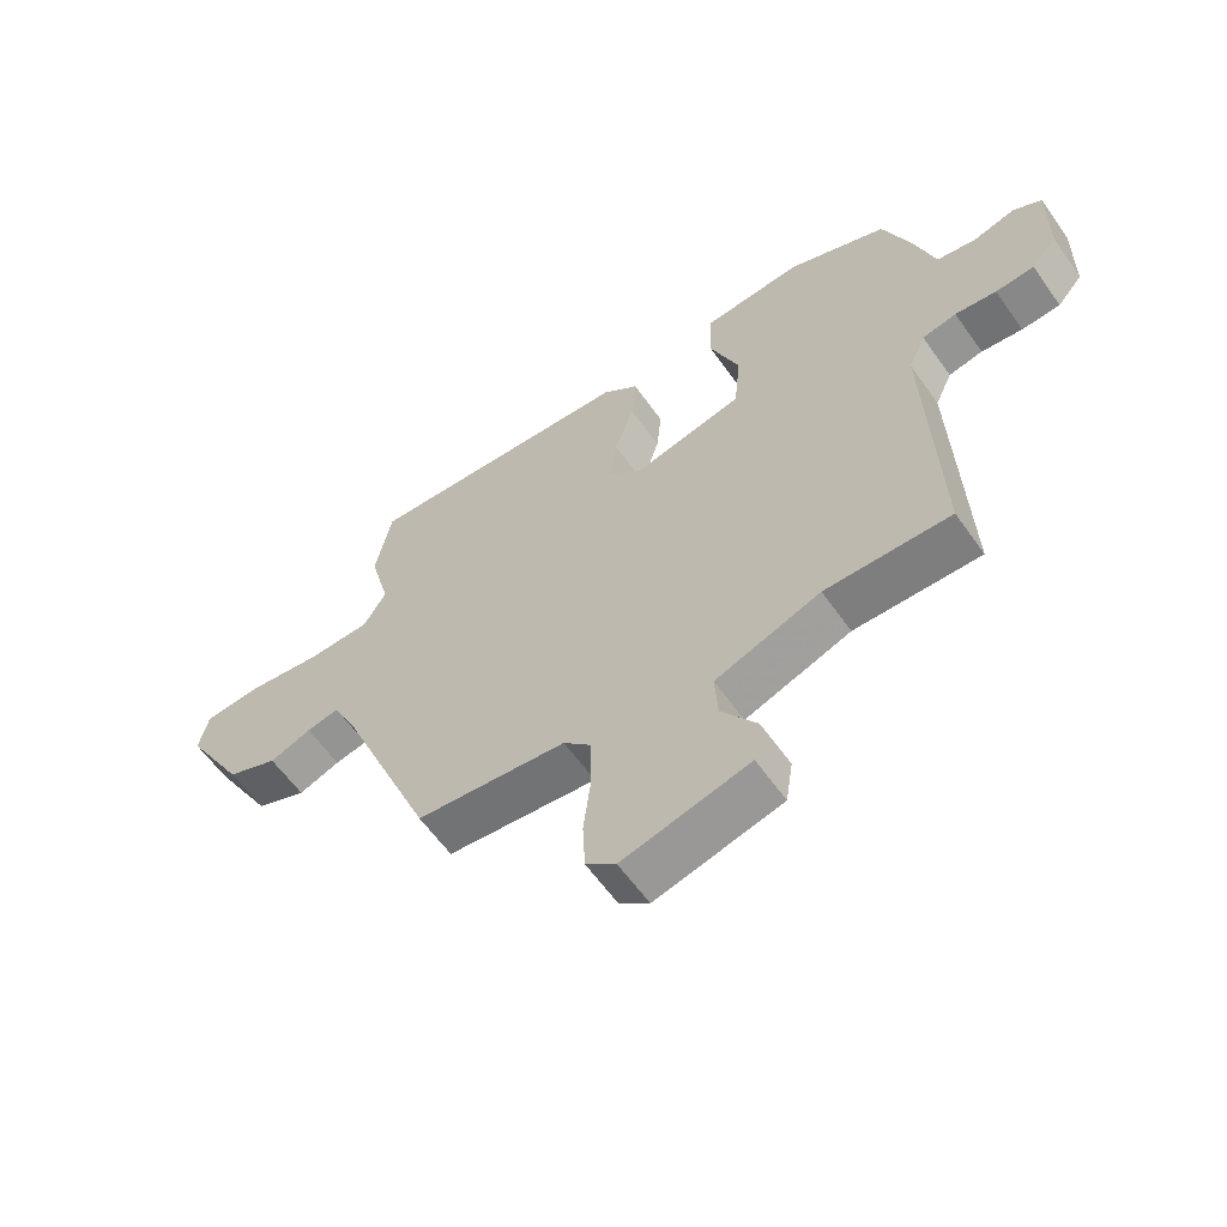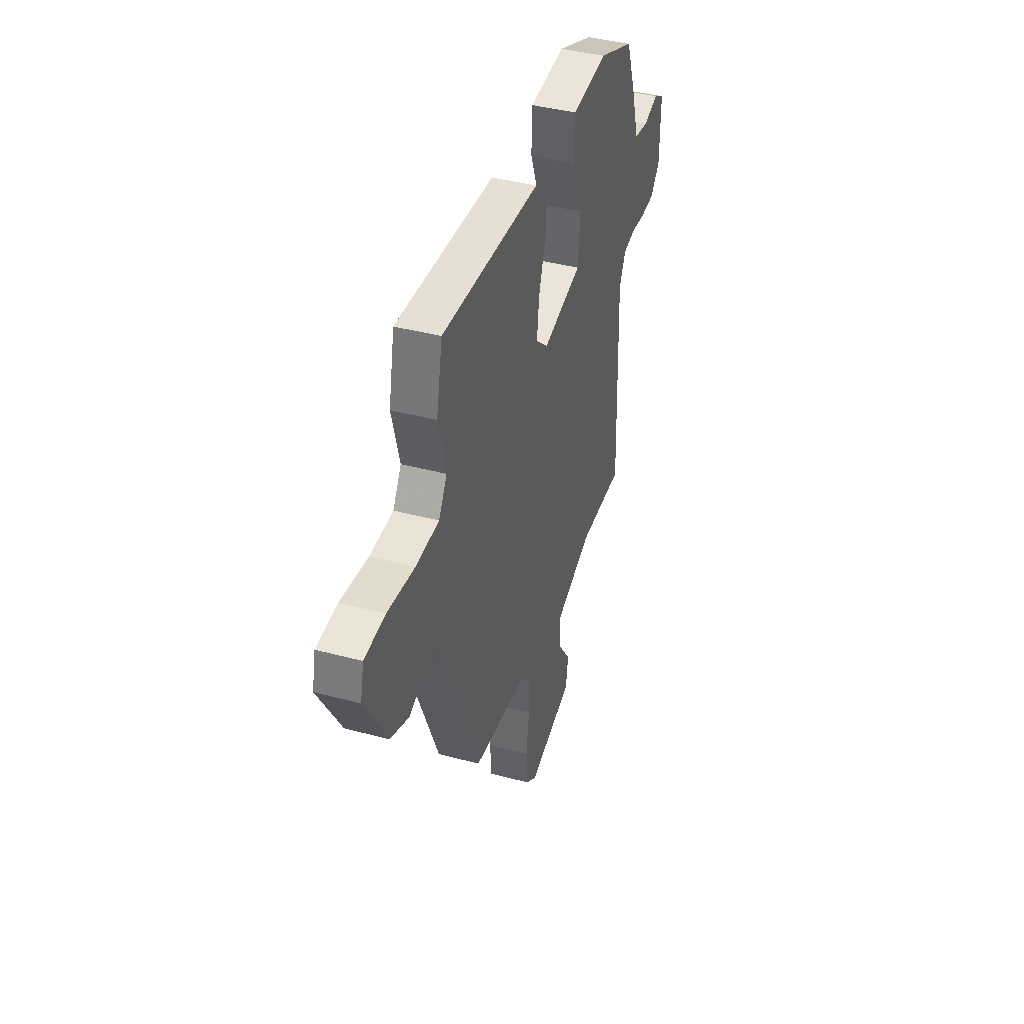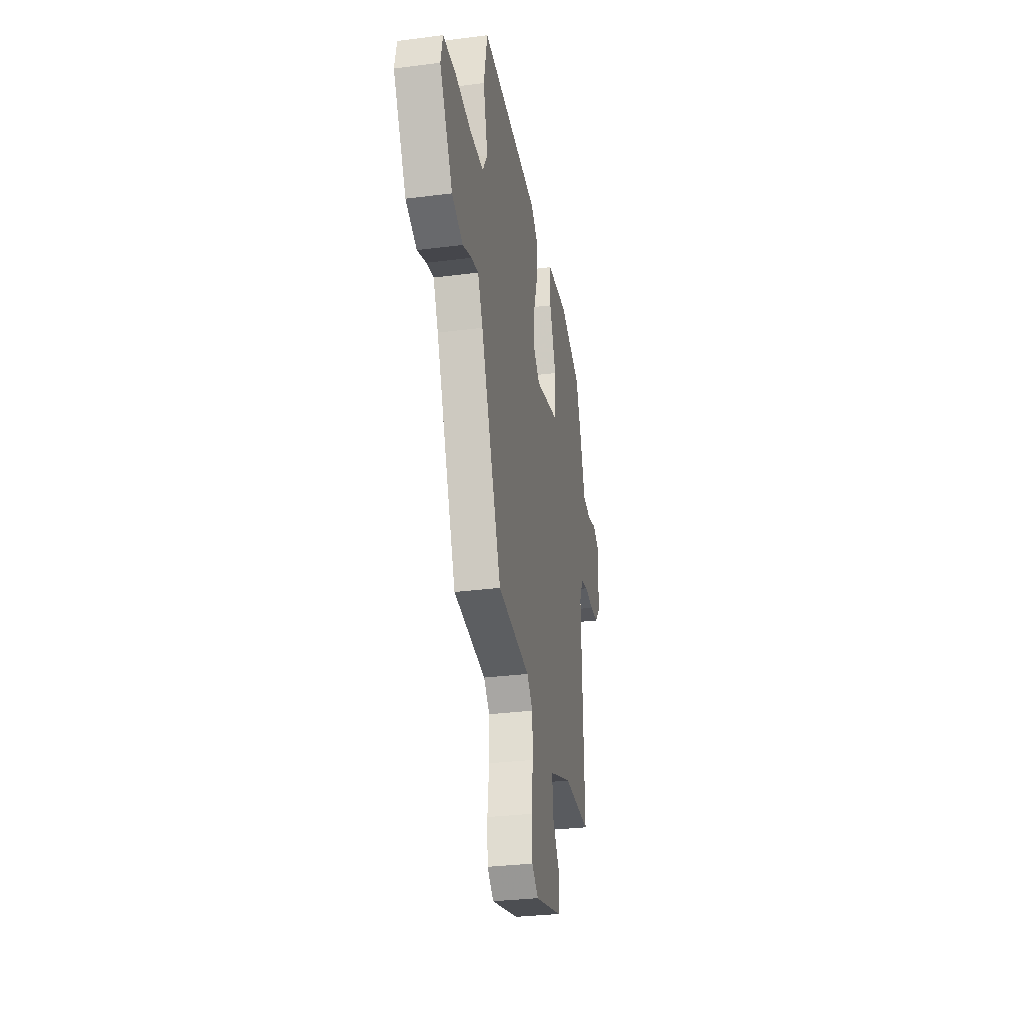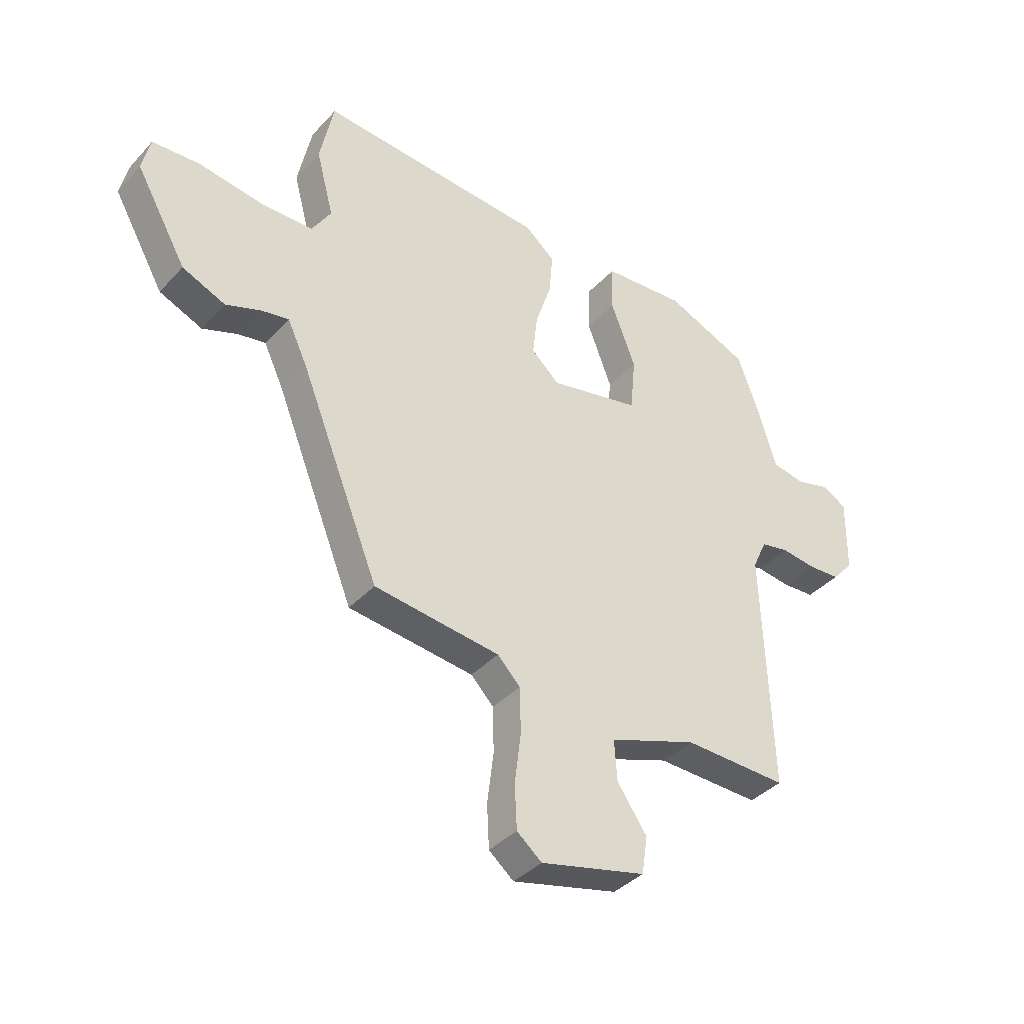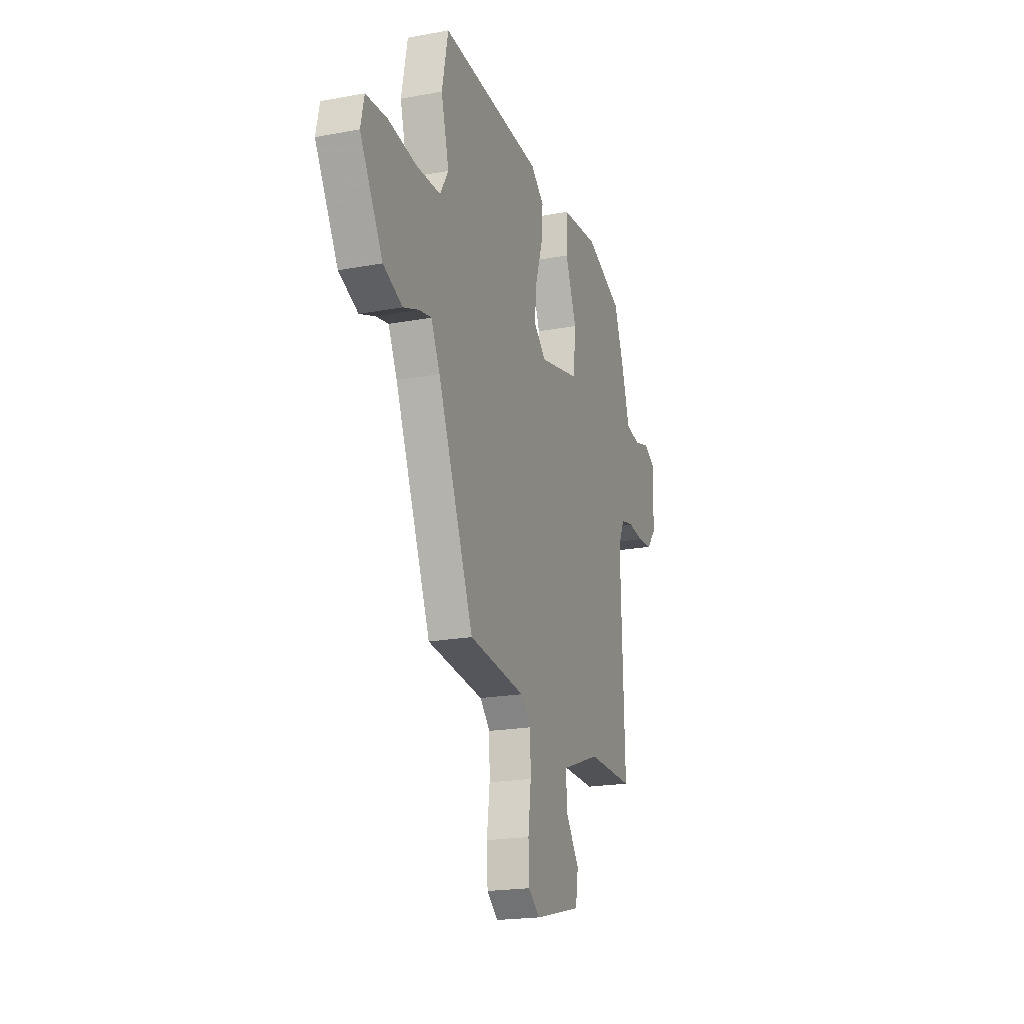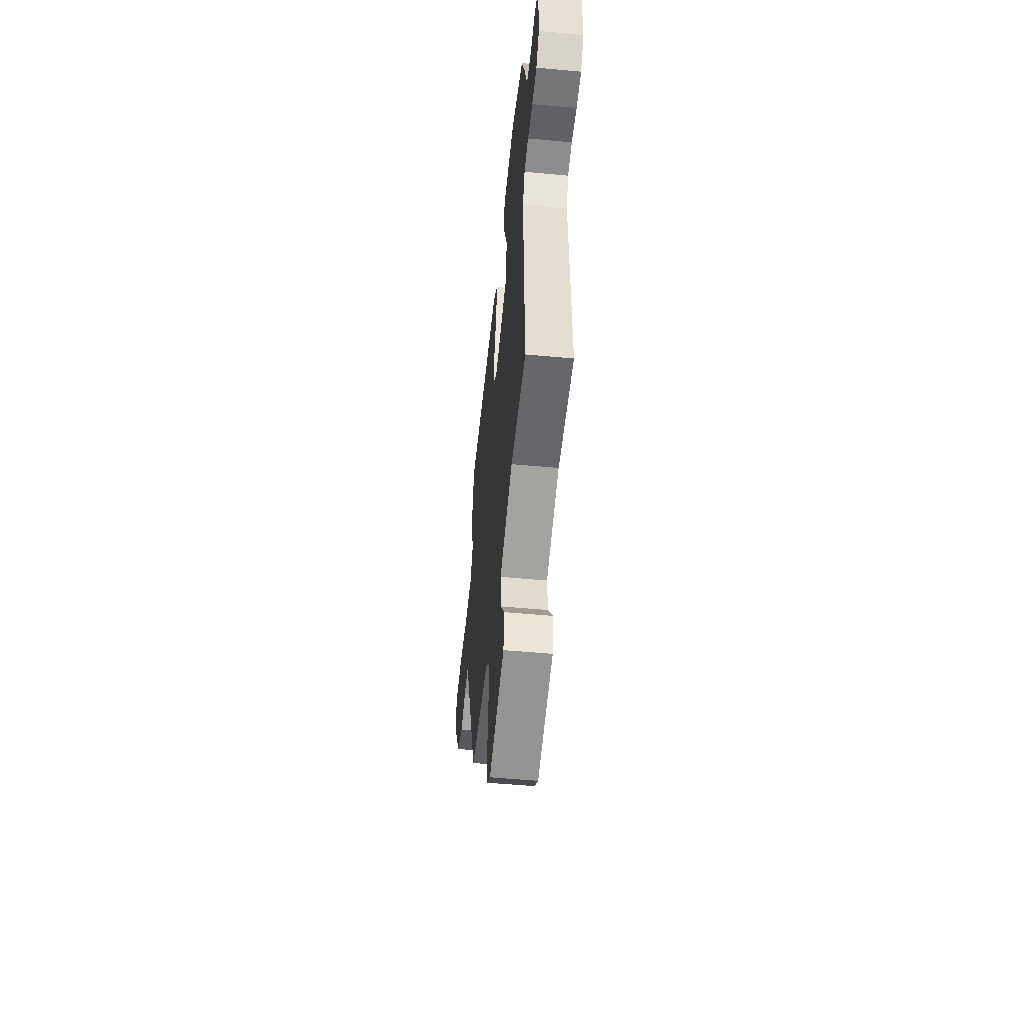
<metadata>
{"format":"obj","ext":"obj","renderer":"f3d","projection":"perspective","resolution":1024,"background":"white","views":[{"elev":-60.3,"azim":-144.9,"up":"+Z"},{"elev":41.3,"azim":107.9,"up":"+Z"},{"elev":-30.8,"azim":100.4,"up":"+Z"},{"elev":-38.5,"azim":142.7,"up":"+Z"},{"elev":-20.1,"azim":108.9,"up":"+Z"},{"elev":-53.0,"azim":-95.7,"up":"+Z"}]}
</metadata>
<code>
v 0.493 0.07 0.533
v 0.519 0.07 0.406
v 0.486 0.07 0.281
v 0.522 0.07 0.222
v 0.623 0.07 0.22
v 0.742 0.07 0.237
v 0.832 0.07 0.231
v 0.847 0.07 0.164
v 0.751 0.07 -0.004
v 0.67 0.07 -0.038
v 0.604 0.07 -0.013
v 0.552 0.07 -0.003
v 0.515 0.07 -0.081
v 0.364 0.07 -0.455
v 0.127 0.07 -0.482
v 0.084 0.07 -0.526
v 0.082 0.07 -0.611
v 0.094 0.07 -0.708
v 0.09 0.07 -0.789
v 0.043 0.07 -0.827
v -0.156 0.07 -0.777
v -0.167 0.07 -0.706
v -0.111 0.07 -0.625
v -0.106 0.07 -0.549
v -0.272 0.07 -0.489
v -0.469 0.07 -0.493
v -0.453 0.07 -0.037
v -0.48 0.07 0.022
v -0.534 0.07 0.033
v -0.599 0.07 0.025
v -0.66 0.07 0.029
v -0.7 0.07 0.075
v -0.702 0.07 0.217
v -0.657 0.07 0.243
v -0.591 0.07 0.225
v -0.529 0.07 0.236
v -0.495 0.07 0.348
v -0.453 0.07 0.462
v -0.296 0.07 0.527
v -0.139 0.07 0.514
v -0.136 0.07 0.423
v -0.183 0.07 0.301
v -0.173 0.07 0.196
v -0.001 0.07 0.158
v 0.052 0.07 0.206
v 0.043 0.07 0.286
v 0.013 0.07 0.378
v 0.006 0.07 0.459
v 0.063 0.07 0.506
v 0.493 0 0.533
v 0.519 0 0.406
v 0.486 0 0.281
v 0.522 0 0.222
v 0.623 0 0.22
v 0.742 0 0.237
v 0.832 0 0.231
v 0.847 0 0.164
v 0.751 0 -0.004
v 0.67 0 -0.038
v 0.604 0 -0.013
v 0.552 0 -0.003
v 0.515 0 -0.081
v 0.364 0 -0.455
v 0.127 0 -0.482
v 0.084 0 -0.526
v 0.082 0 -0.611
v 0.094 0 -0.708
v 0.09 0 -0.789
v 0.043 0 -0.827
v -0.156 0 -0.777
v -0.167 0 -0.706
v -0.111 0 -0.625
v -0.106 0 -0.549
v -0.272 0 -0.489
v -0.469 0 -0.493
v -0.453 0 -0.037
v -0.48 0 0.022
v -0.534 0 0.033
v -0.599 0 0.025
v -0.66 0 0.029
v -0.7 0 0.075
v -0.702 0 0.217
v -0.657 0 0.243
v -0.591 0 0.225
v -0.529 0 0.236
v -0.495 0 0.348
v -0.453 0 0.462
v -0.296 0 0.527
v -0.139 0 0.514
v -0.136 0 0.423
v -0.183 0 0.301
v -0.173 0 0.196
v -0.001 0 0.158
v 0.052 0 0.206
v 0.043 0 0.286
v 0.013 0 0.378
v 0.006 0 0.459
v 0.063 0 0.506
f 1 2 3
f 49 1 3
f 48 49 3
f 47 48 3
f 46 47 3
f 45 46 3 4
f 44 45 4 5
f 40 41 42
f 39 40 42
f 38 39 42
f 37 38 42
f 36 37 42
f 36 42 43
f 35 36 43 44
f 33 34 35
f 32 33 35
f 31 32 35
f 30 31 35
f 29 30 35
f 28 29 35 44
f 25 26 27
f 24 25 27
f 28 44 5
f 27 28 5
f 24 27 5
f 21 22 23
f 20 21 23
f 19 20 23
f 18 19 23
f 17 18 23
f 16 17 23 24
f 13 14 15
f 16 24 5
f 15 16 5
f 13 15 5
f 12 13 5
f 9 10 11
f 9 11 12
f 8 9 12
f 7 8 12
f 6 7 12
f 5 6 12
f 52 51 50
f 52 50 98
f 52 98 97
f 52 97 96
f 52 96 95
f 53 52 95 94
f 54 53 94 93
f 91 90 89
f 91 89 88
f 91 88 87
f 91 87 86
f 91 86 85
f 92 91 85
f 93 92 85 84
f 84 83 82
f 84 82 81
f 84 81 80
f 84 80 79
f 84 79 78
f 93 84 78 77
f 76 75 74
f 76 74 73
f 54 93 77
f 54 77 76
f 54 76 73
f 72 71 70
f 72 70 69
f 72 69 68
f 72 68 67
f 72 67 66
f 73 72 66 65
f 64 63 62
f 54 73 65
f 54 65 64
f 54 64 62
f 54 62 61
f 60 59 58
f 61 60 58
f 61 58 57
f 61 57 56
f 61 56 55
f 61 55 54
f 1 50 51 2
f 2 51 52 3
f 3 52 53 4
f 4 53 54 5
f 5 54 55 6
f 6 55 56 7
f 7 56 57 8
f 8 57 58 9
f 9 58 59 10
f 10 59 60 11
f 11 60 61 12
f 12 61 62 13
f 13 62 63 14
f 14 63 64 15
f 15 64 65 16
f 16 65 66 17
f 17 66 67 18
f 18 67 68 19
f 19 68 69 20
f 20 69 70 21
f 21 70 71 22
f 22 71 72 23
f 23 72 73 24
f 24 73 74 25
f 25 74 75 26
f 26 75 76 27
f 27 76 77 28
f 28 77 78 29
f 29 78 79 30
f 30 79 80 31
f 31 80 81 32
f 32 81 82 33
f 33 82 83 34
f 34 83 84 35
f 35 84 85 36
f 36 85 86 37
f 37 86 87 38
f 38 87 88 39
f 39 88 89 40
f 40 89 90 41
f 41 90 91 42
f 42 91 92 43
f 43 92 93 44
f 44 93 94 45
f 45 94 95 46
f 46 95 96 47
f 47 96 97 48
f 48 97 98 49
f 49 98 50 1

</code>
